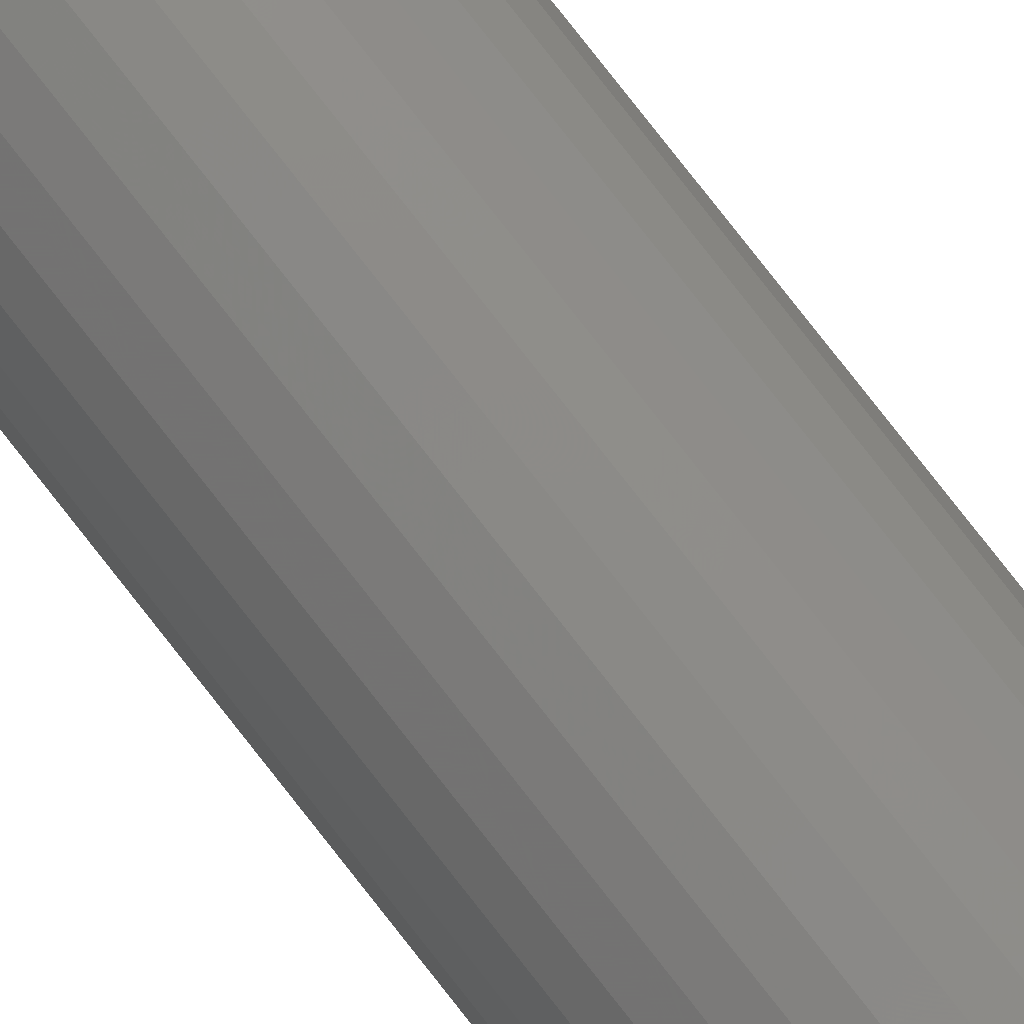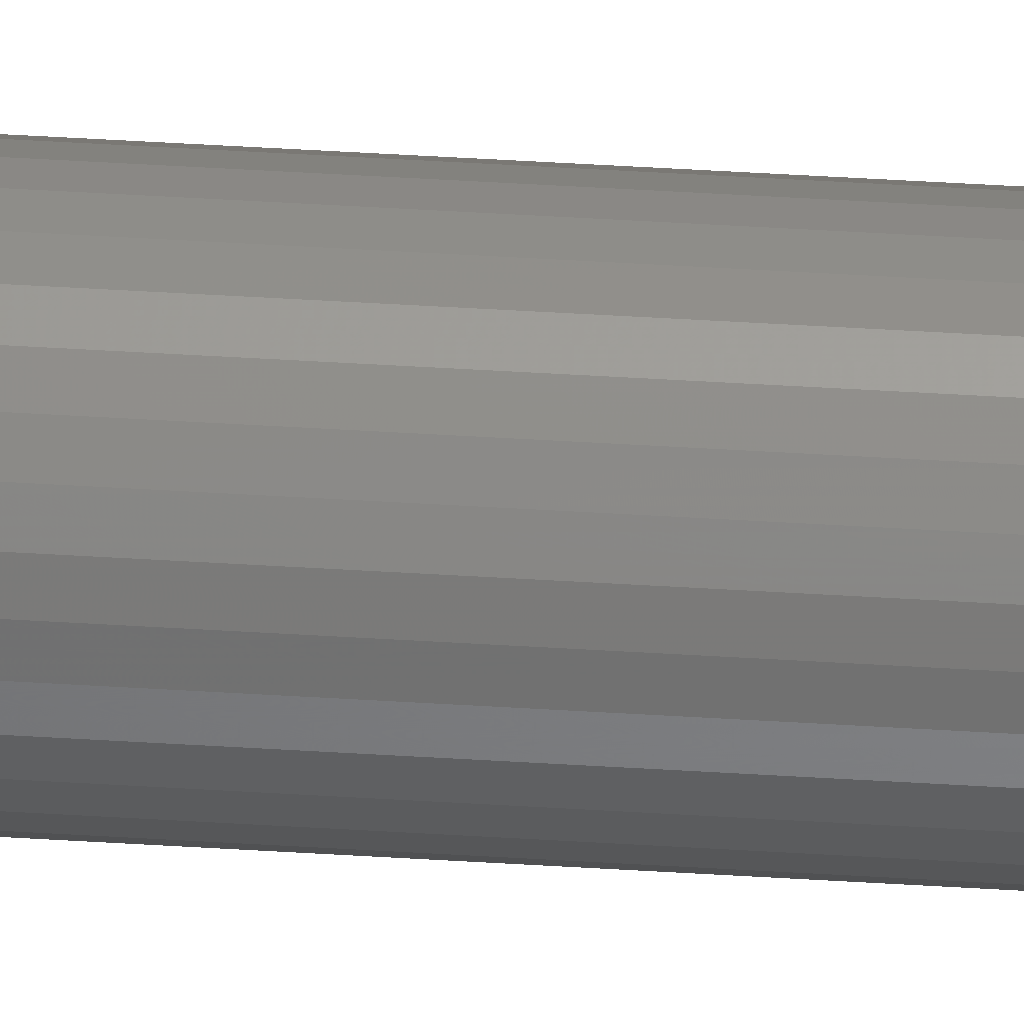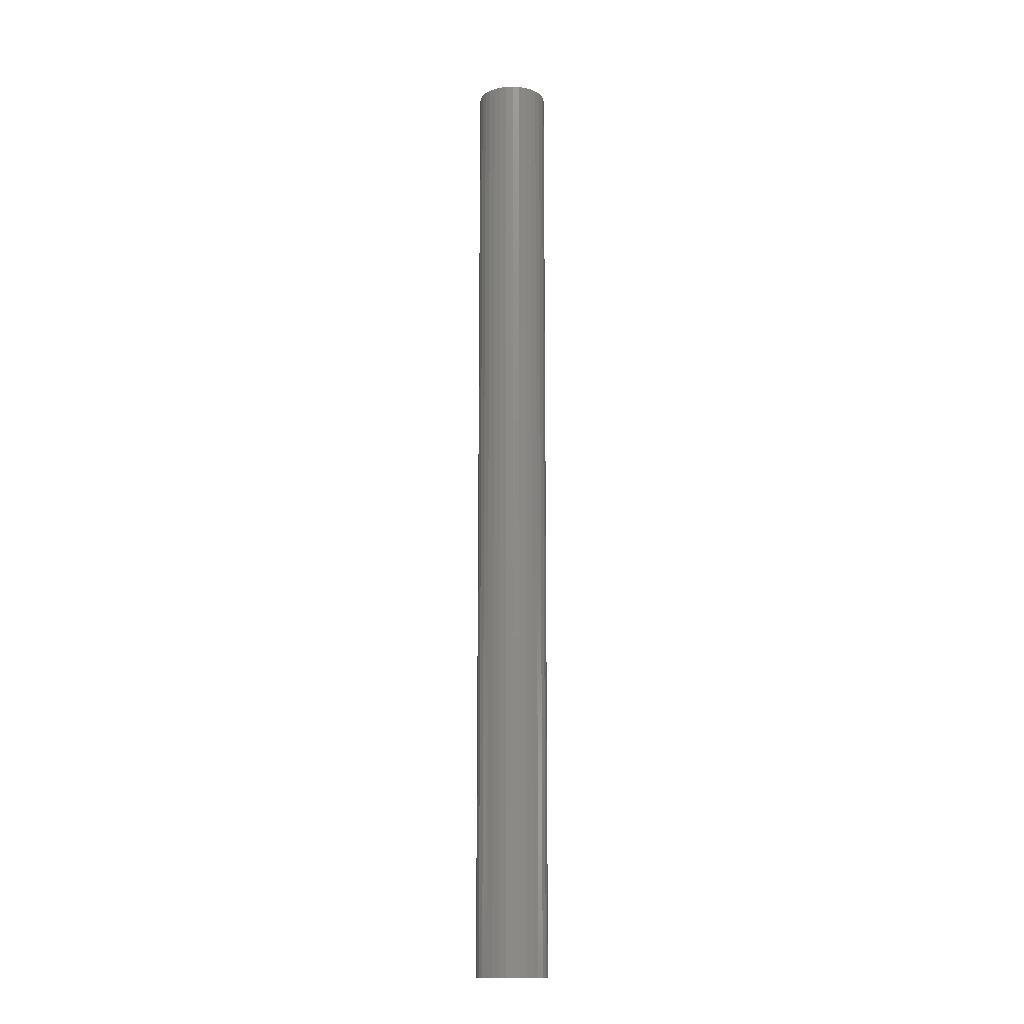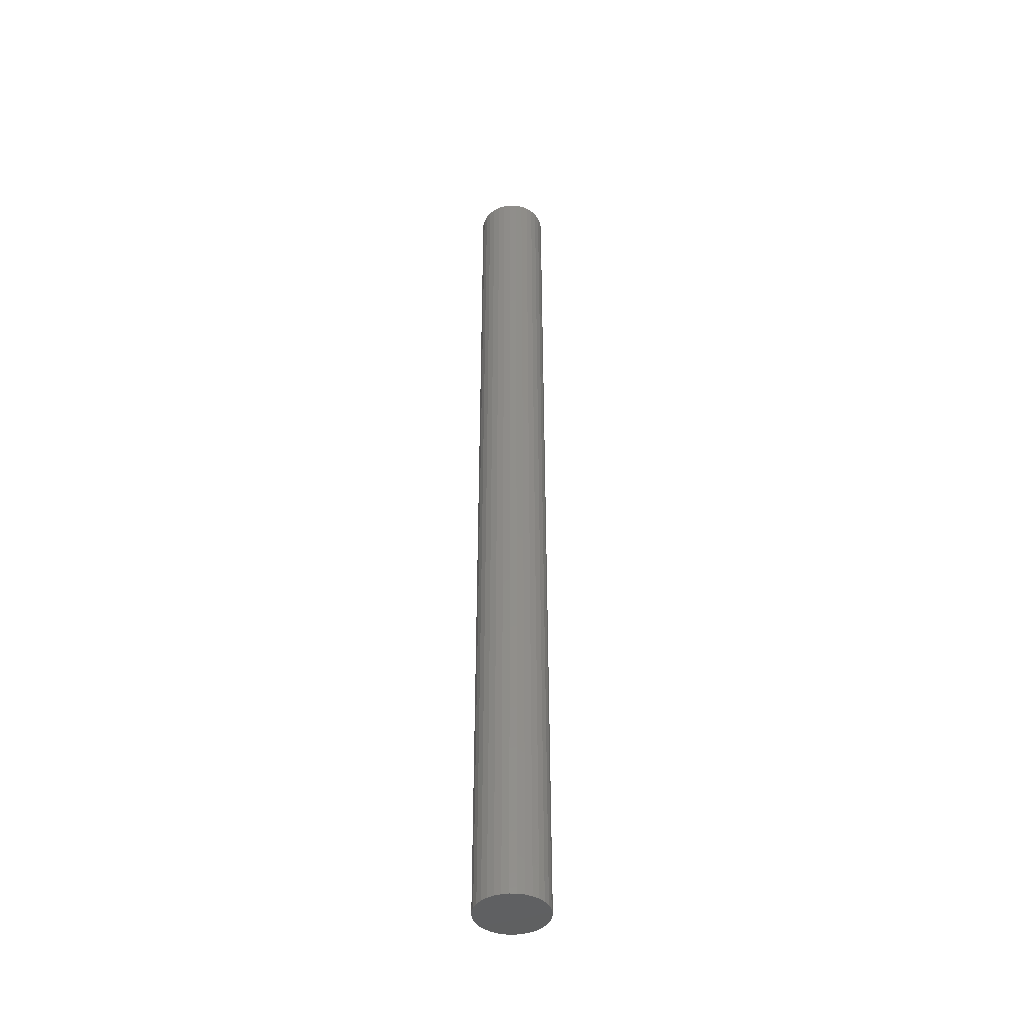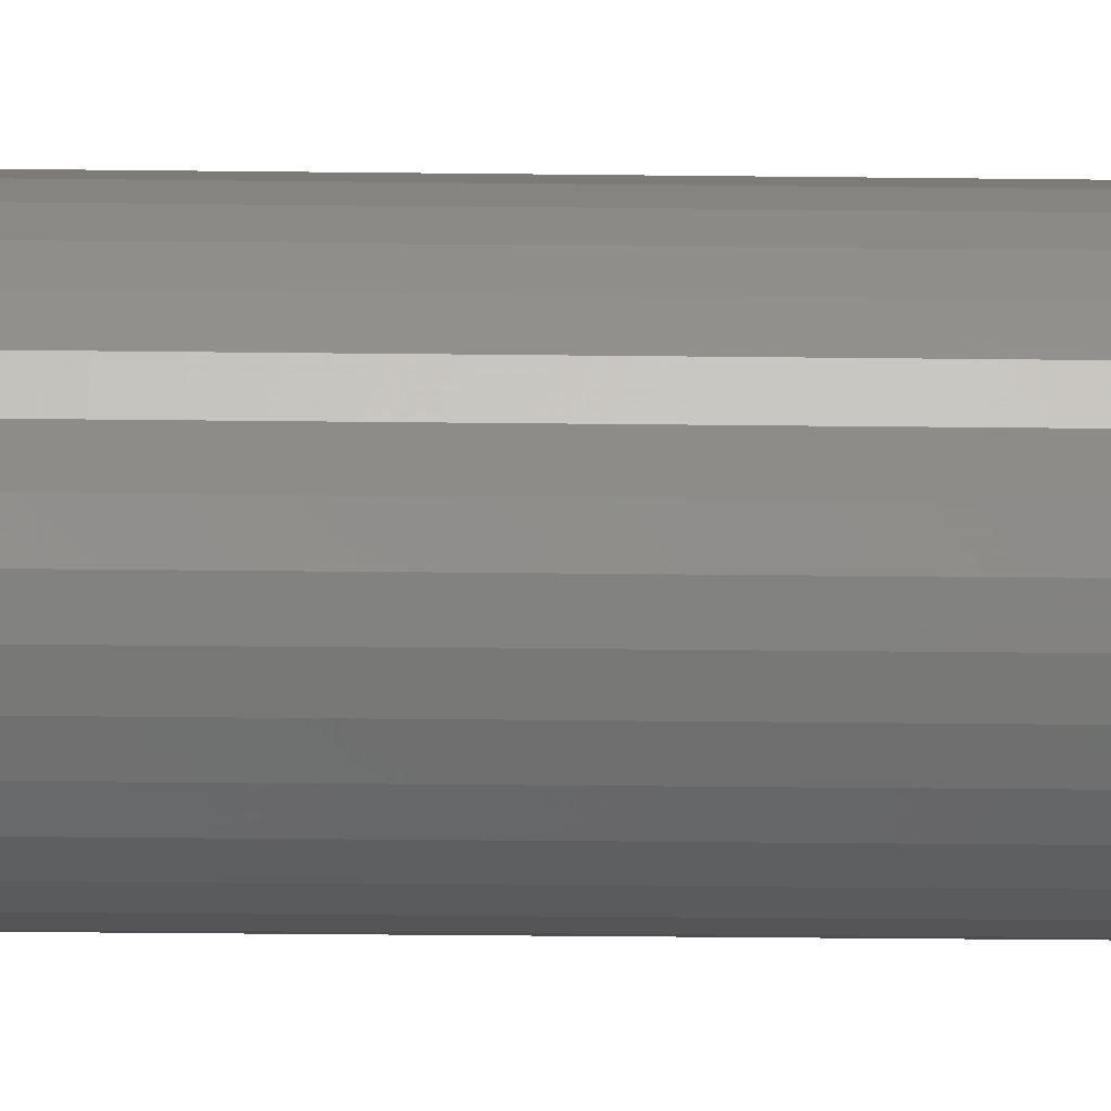
<metadata>
{"format":"stl","ext":"stl","renderer":"f3d","projection":"perspective","resolution":1024,"background":"white","views":[{"elev":79.8,"azim":141.9,"up":"+Z"},{"elev":55.6,"azim":93.6,"up":"+Z"},{"elev":-14.4,"azim":-68.8,"up":"+Y"},{"elev":-42.4,"azim":48.7,"up":"+Y"},{"elev":-8.6,"azim":-93.3,"up":"+Z"}]}
</metadata>
<code>
# stl→obj: 64 verts, 124 faces
v 0.0007401 0.75 0.05625
v 0.01171 0.75 0.05517
v -0.01023 0.75 0.05517
v -0.02079 0.75 0.05197
v 0.02227 0.75 0.05197
v -0.03051 0.75 0.04677
v 0.03199 0.75 0.04677
v -0.03903 0.75 0.03977
v 0.04051 0.75 0.03977
v -0.04603 0.75 0.03125
v 0.04751 0.75 0.03125
v -0.05123 0.75 0.02153
v 0.05271 0.75 0.02153
v 0.04751 0.75 -0.03125
v -0.04603 0.75 -0.03125
v 0.05271 0.75 -0.02153
v -0.03903 0.75 -0.03977
v 0.04051 0.75 -0.03977
v -0.03051 0.75 -0.04677
v 0.03199 0.75 -0.04677
v -0.02079 0.75 -0.05197
v 0.02227 0.75 -0.05197
v -0.01023 0.75 -0.05517
v 0.01171 0.75 -0.05517
v 0.0007401 0.75 -0.05625
v -0.05123 0.75 -0.02153
v -0.05443 0.75 -0.01097
v 0.05591 0.75 -0.01097
v -0.05551 0.75 5.982e-18
v 0.05699 0.75 -7.795e-18
v -0.05443 0.75 0.01097
v 0.05591 0.75 0.01097
v -0.01023 -0.75 0.05517
v 0.01171 -0.75 0.05517
v 0.0007401 -0.75 0.05625
v -0.02079 -0.75 0.05197
v 0.02227 -0.75 0.05197
v -0.03051 -0.75 0.04677
v 0.03199 -0.75 0.04677
v -0.03903 -0.75 0.03977
v 0.04051 -0.75 0.03977
v -0.04603 -0.75 0.03125
v 0.04751 -0.75 0.03125
v -0.05123 -0.75 0.02153
v 0.05271 -0.75 0.02153
v 0.05271 -0.75 -0.02153
v -0.04603 -0.75 -0.03125
v 0.04751 -0.75 -0.03125
v -0.03903 -0.75 -0.03977
v 0.04051 -0.75 -0.03977
v -0.03051 -0.75 -0.04677
v 0.03199 -0.75 -0.04677
v -0.02079 -0.75 -0.05197
v 0.02227 -0.75 -0.05197
v -0.01023 -0.75 -0.05517
v 0.01171 -0.75 -0.05517
v 0.0007401 -0.75 -0.05625
v 0.05591 -0.75 0.01097
v -0.05443 -0.75 0.01097
v 0.05699 -0.75 -7.795e-18
v -0.05551 -0.75 5.982e-18
v 0.05591 -0.75 -0.01097
v -0.05443 -0.75 -0.01097
v -0.05123 -0.75 -0.02153
f 1 2 3
f 4 3 2
f 5 4 2
f 6 4 5
f 7 6 5
f 8 6 7
f 9 8 7
f 10 8 9
f 11 10 9
f 12 10 11
f 13 12 11
f 14 15 16
f 17 15 14
f 18 17 14
f 19 17 18
f 20 19 18
f 21 19 20
f 22 21 20
f 23 21 22
f 24 23 22
f 25 23 24
f 15 26 16
f 16 26 27
f 16 27 28
f 28 27 29
f 28 29 30
f 30 29 31
f 30 31 32
f 32 31 12
f 32 12 13
f 33 34 35
f 34 33 36
f 34 36 37
f 37 36 38
f 37 38 39
f 39 38 40
f 39 40 41
f 41 40 42
f 41 42 43
f 43 42 44
f 43 44 45
f 46 47 48
f 48 47 49
f 48 49 50
f 50 49 51
f 50 51 52
f 52 51 53
f 52 53 54
f 54 53 55
f 54 55 56
f 56 55 57
f 45 44 58
f 58 44 59
f 58 59 60
f 60 59 61
f 60 61 62
f 62 61 63
f 62 63 46
f 46 63 64
f 46 64 47
f 30 60 28
f 28 60 62
f 28 62 16
f 16 62 46
f 16 46 14
f 14 46 48
f 14 48 18
f 18 48 50
f 18 50 20
f 20 50 52
f 20 52 22
f 22 52 54
f 22 54 24
f 24 54 56
f 24 56 25
f 25 56 57
f 25 57 23
f 23 57 55
f 23 55 21
f 21 55 53
f 21 53 19
f 19 53 51
f 19 51 17
f 17 51 49
f 17 49 15
f 15 49 47
f 15 47 26
f 26 47 64
f 26 64 27
f 27 64 63
f 27 63 29
f 29 63 61
f 29 61 31
f 31 61 59
f 31 59 12
f 12 59 44
f 12 44 10
f 10 44 42
f 10 42 8
f 8 42 40
f 8 40 6
f 6 40 38
f 6 38 4
f 4 38 36
f 4 36 3
f 3 36 33
f 3 33 1
f 1 33 35
f 1 35 2
f 2 35 34
f 2 34 5
f 5 34 37
f 5 37 7
f 7 37 39
f 7 39 9
f 9 39 41
f 9 41 11
f 11 41 43
f 11 43 13
f 13 43 45
f 13 45 32
f 32 45 58
f 32 58 30
f 30 58 60

</code>
